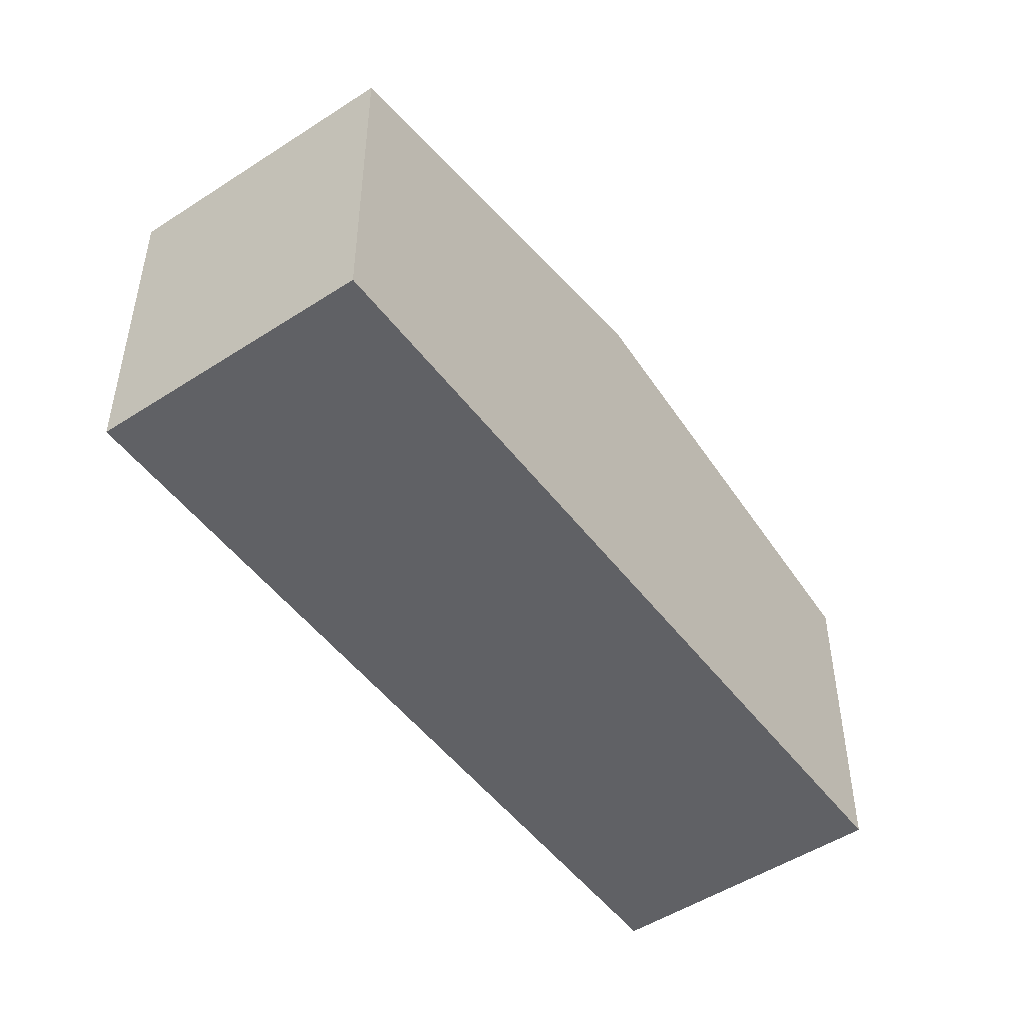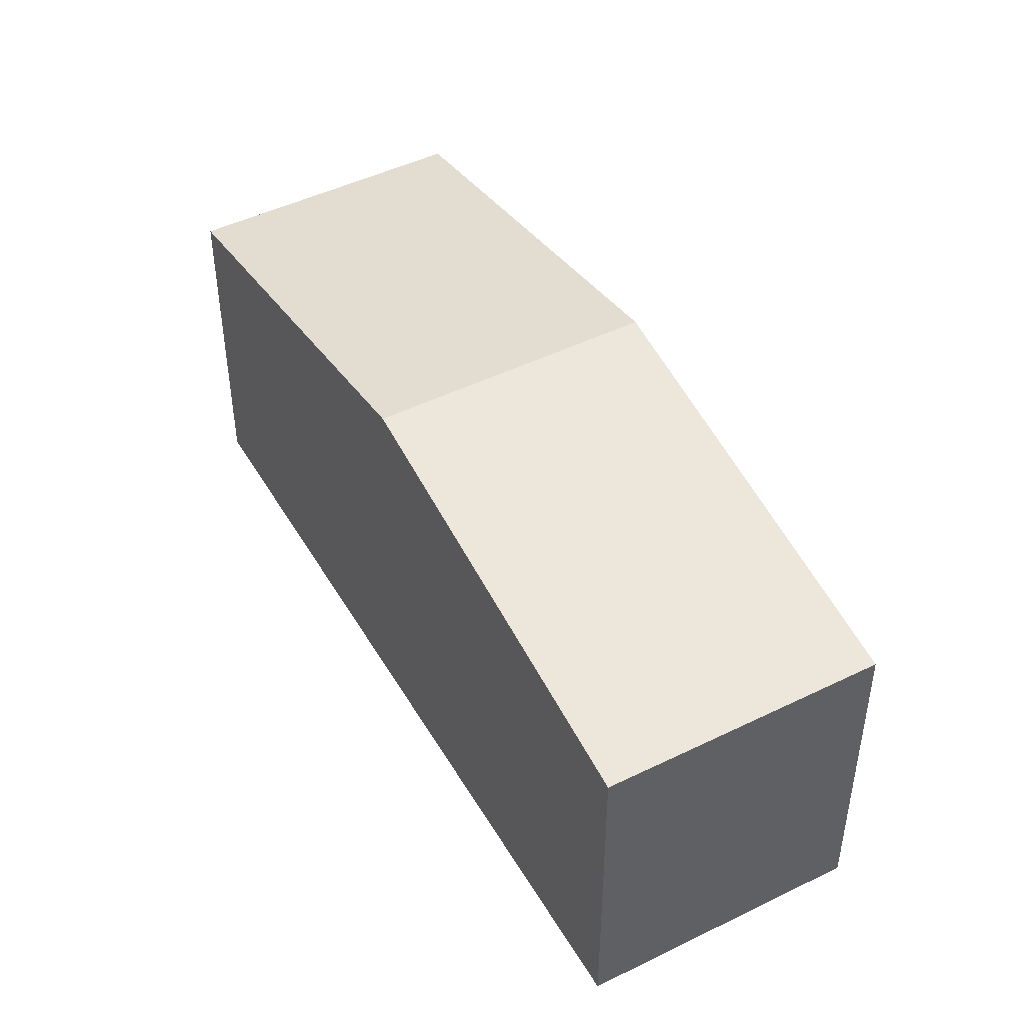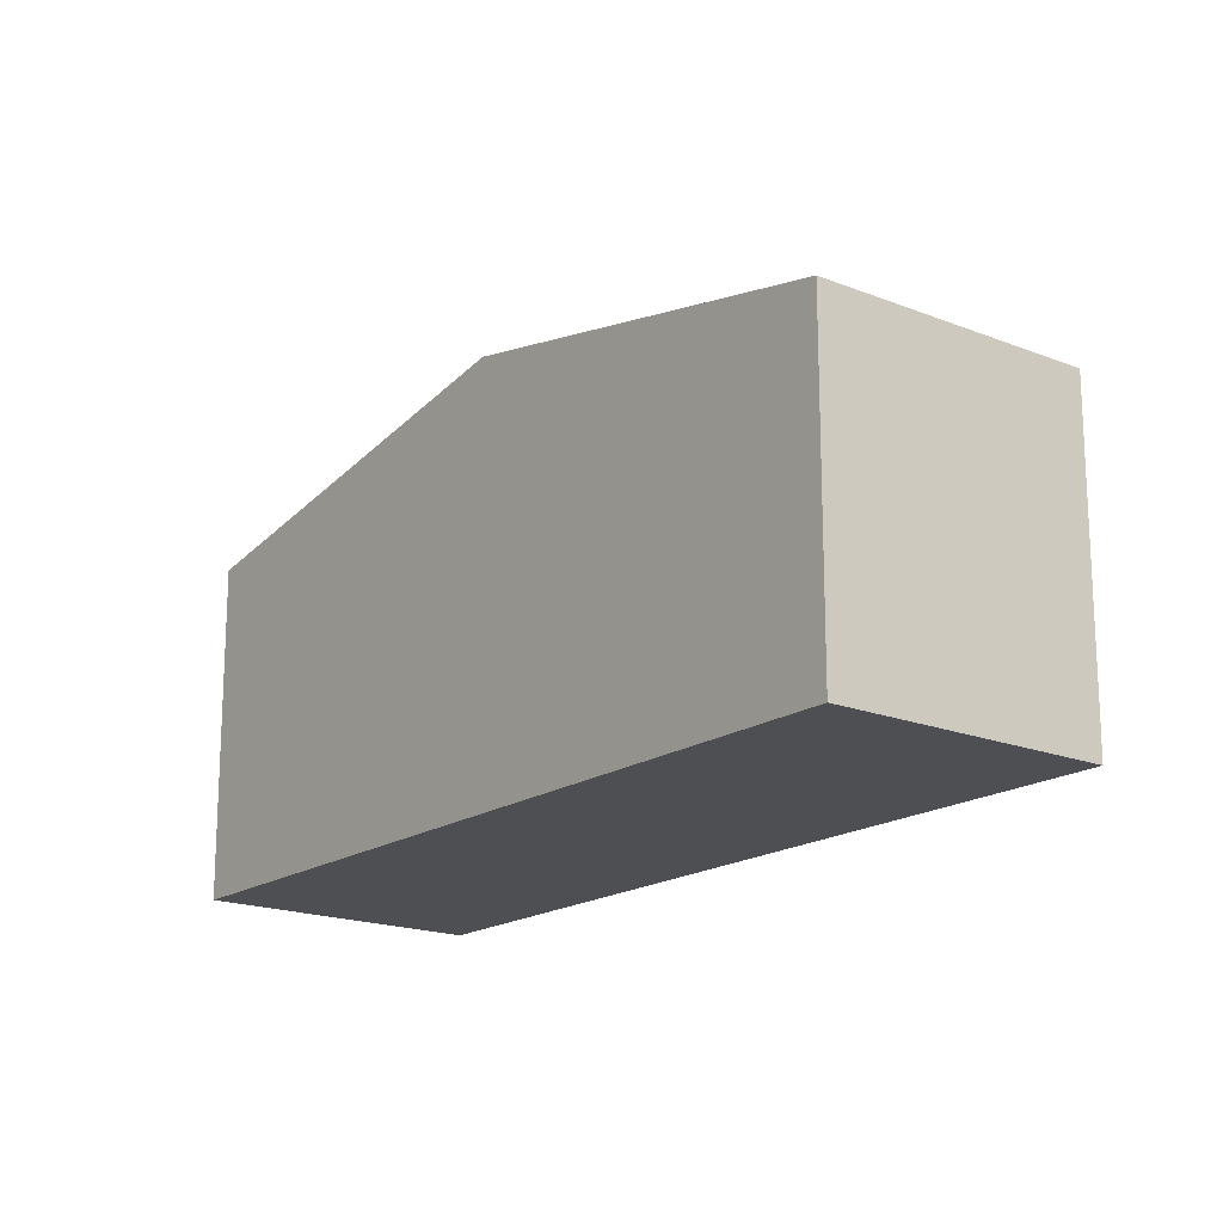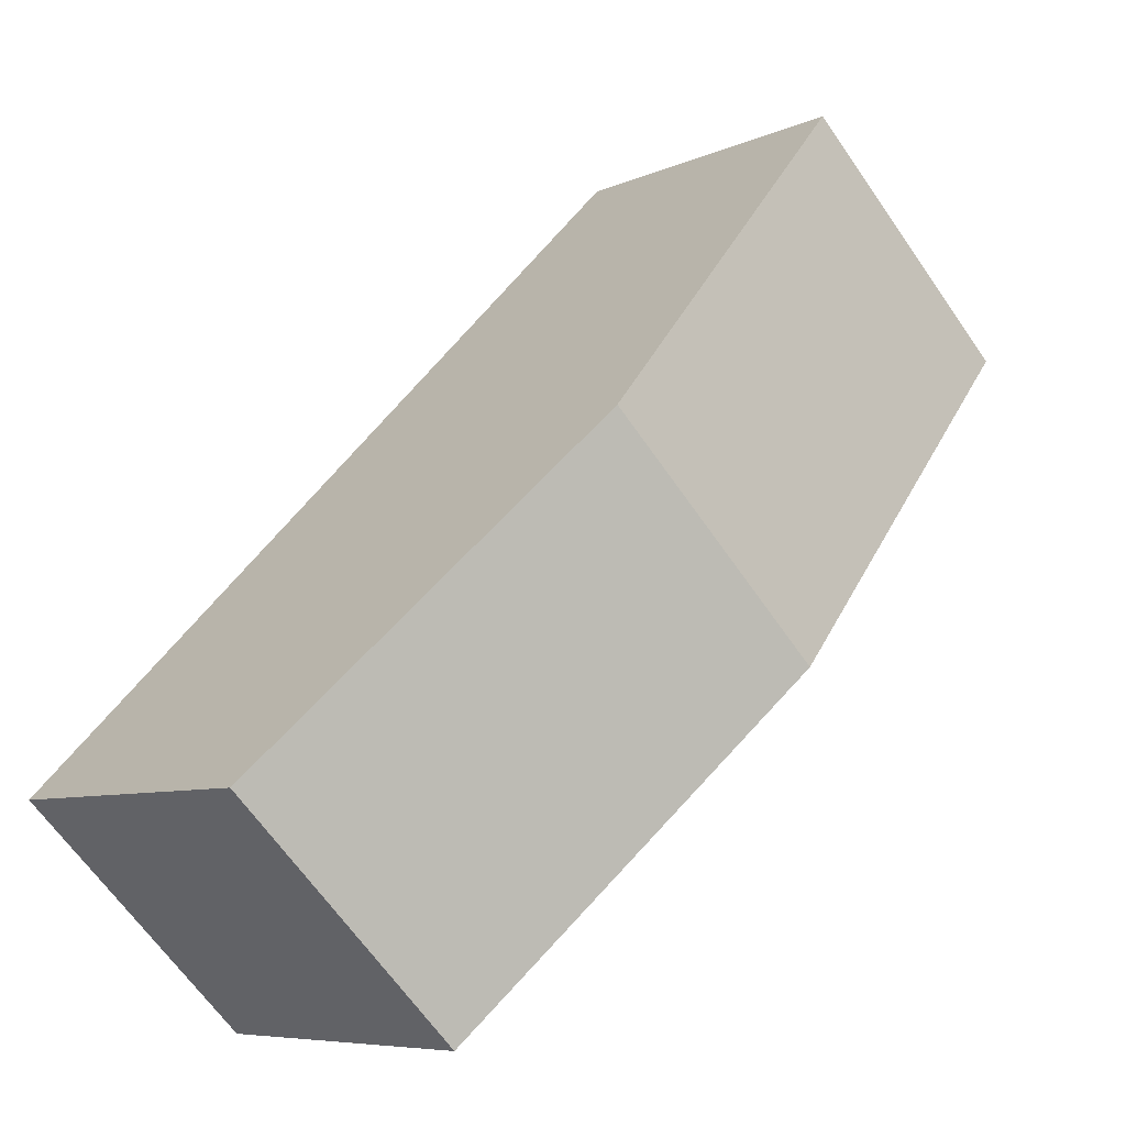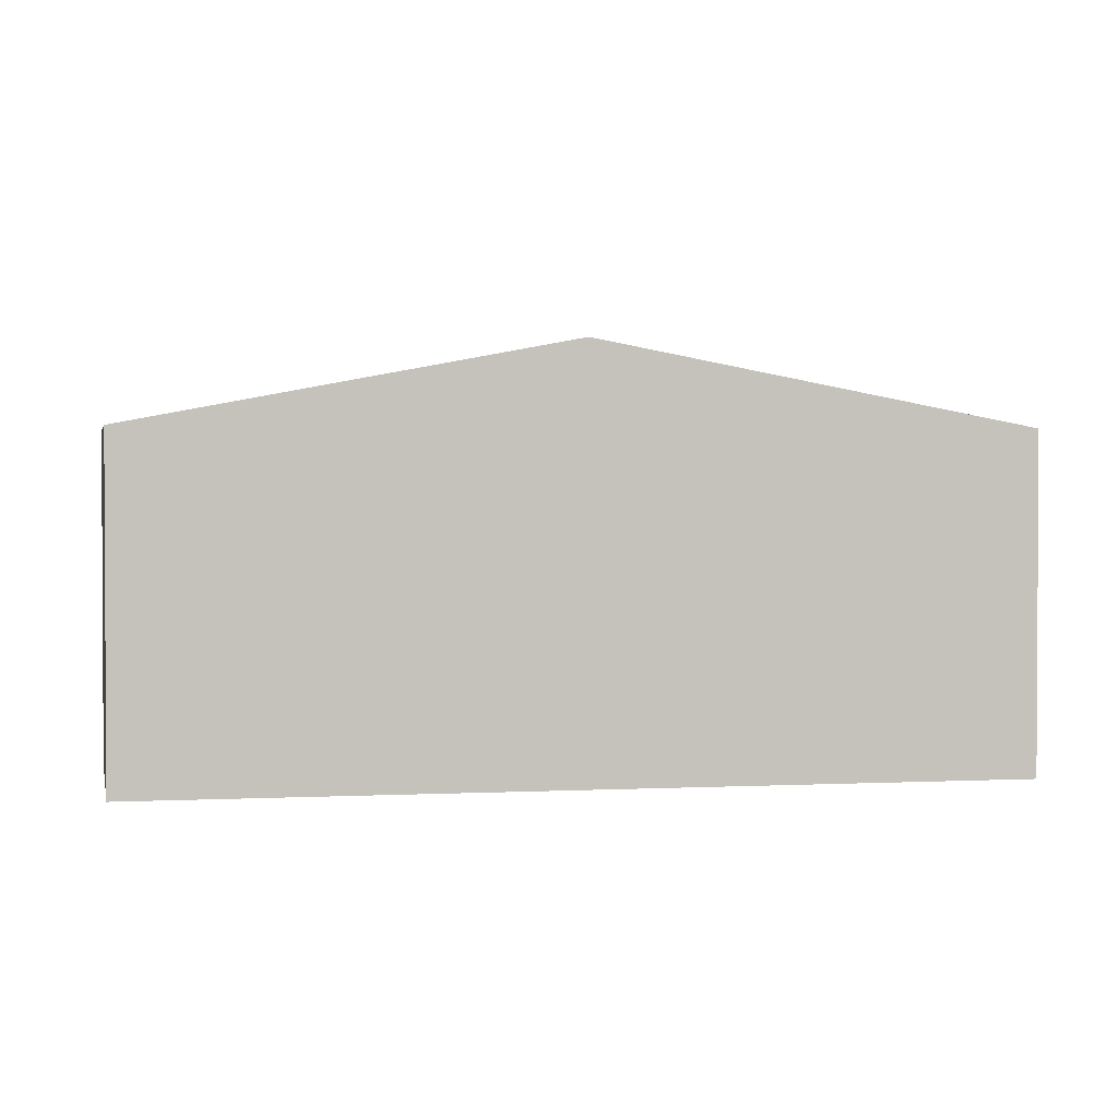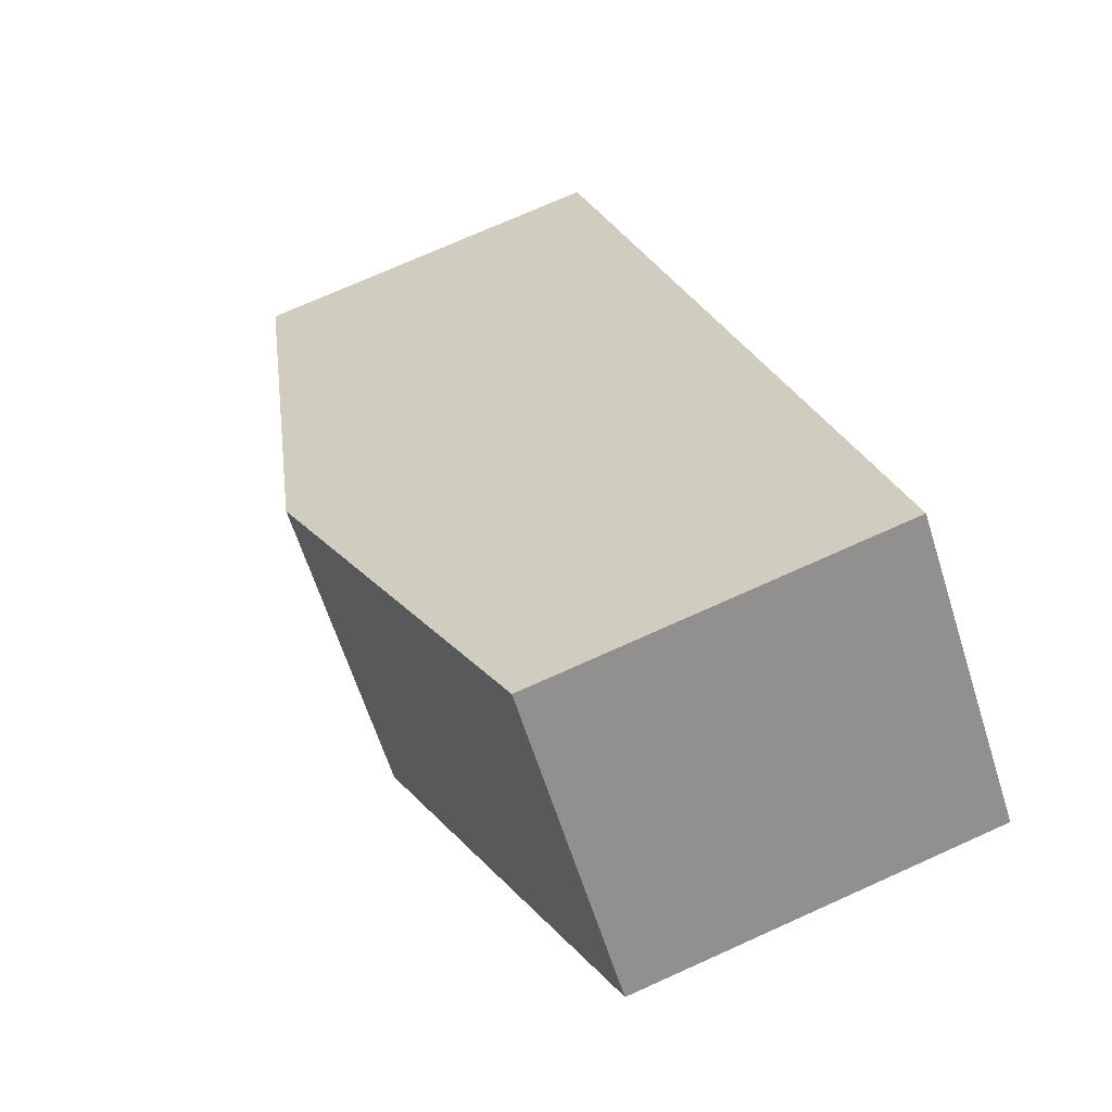
<metadata>
{"format":"obj","ext":"obj","renderer":"f3d","projection":"perspective","resolution":1024,"background":"white","views":[{"elev":-49.9,"azim":171.3,"up":"+Y"},{"elev":47.0,"azim":-73.4,"up":"+Y"},{"elev":-17.9,"azim":-82.3,"up":"+Y"},{"elev":-7.0,"azim":142.7,"up":"+Z"},{"elev":1.9,"azim":-145.4,"up":"+Y"},{"elev":72.4,"azim":-114.3,"up":"+Z"}]}
</metadata>
<code>
v  11.67 6.375 -11.9
v  9.771 7.945 -2.105
v  15.59 6.376 -8.064
v  5.833 7.945 -5.95
v  3.95 6.376 3.856
v  0 6.376 3.904e-16
v  0 0 0
v  3.95 -2.361e-16 3.856
v  9.771 1.289e-16 -2.105
v  15.59 4.938e-16 -8.064
v  11.67 7.287e-16 -11.9
v  5.833 3.643e-16 -5.95
g defaultobject
f 1 2 3
f 2 1 4
f 5 4 6
f 4 5 2
f 7 5 6
f 5 7 8
f 8 2 5
f 2 8 9
f 2 9 3
f 3 9 10
f 10 1 3
f 1 10 11
f 4 7 6
f 7 4 12
f 12 4 1
f 12 1 11
f 9 11 10
f 11 9 12
f 12 9 8
f 12 8 7

</code>
